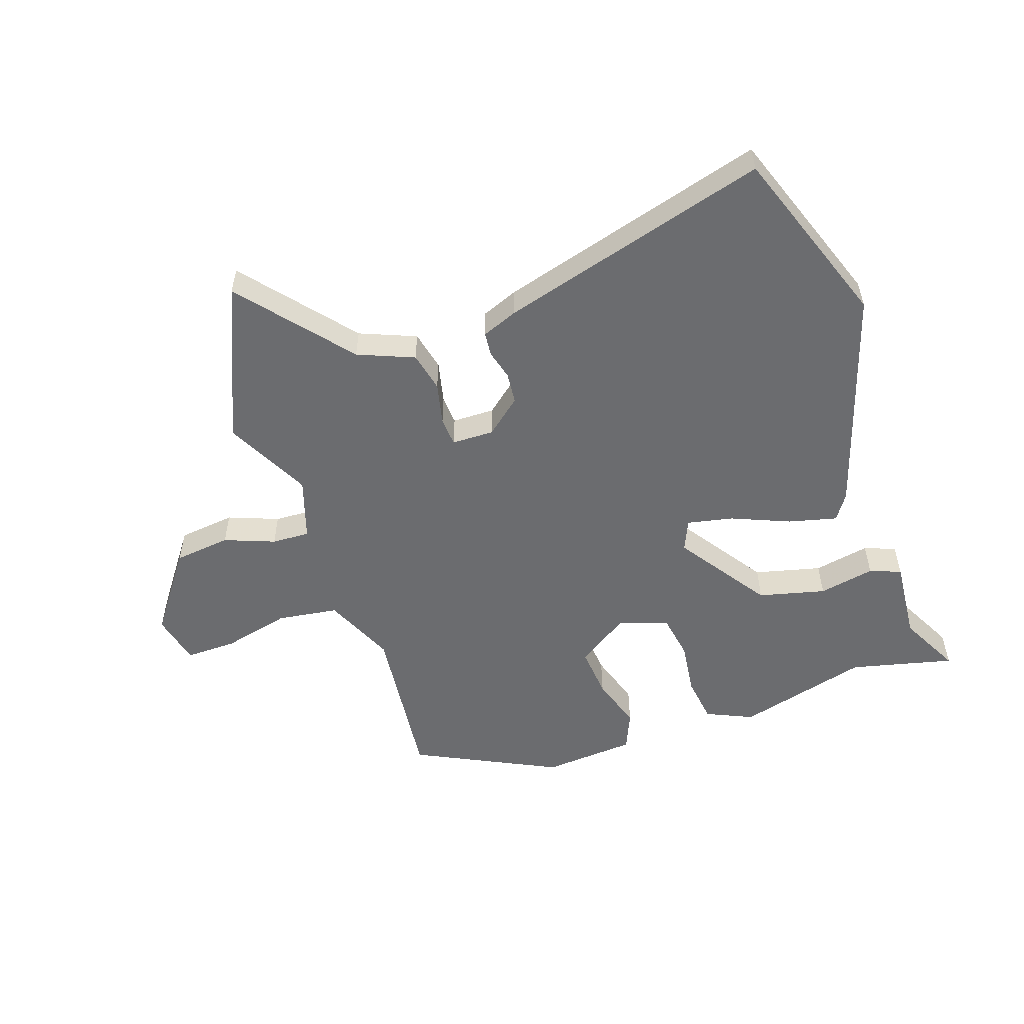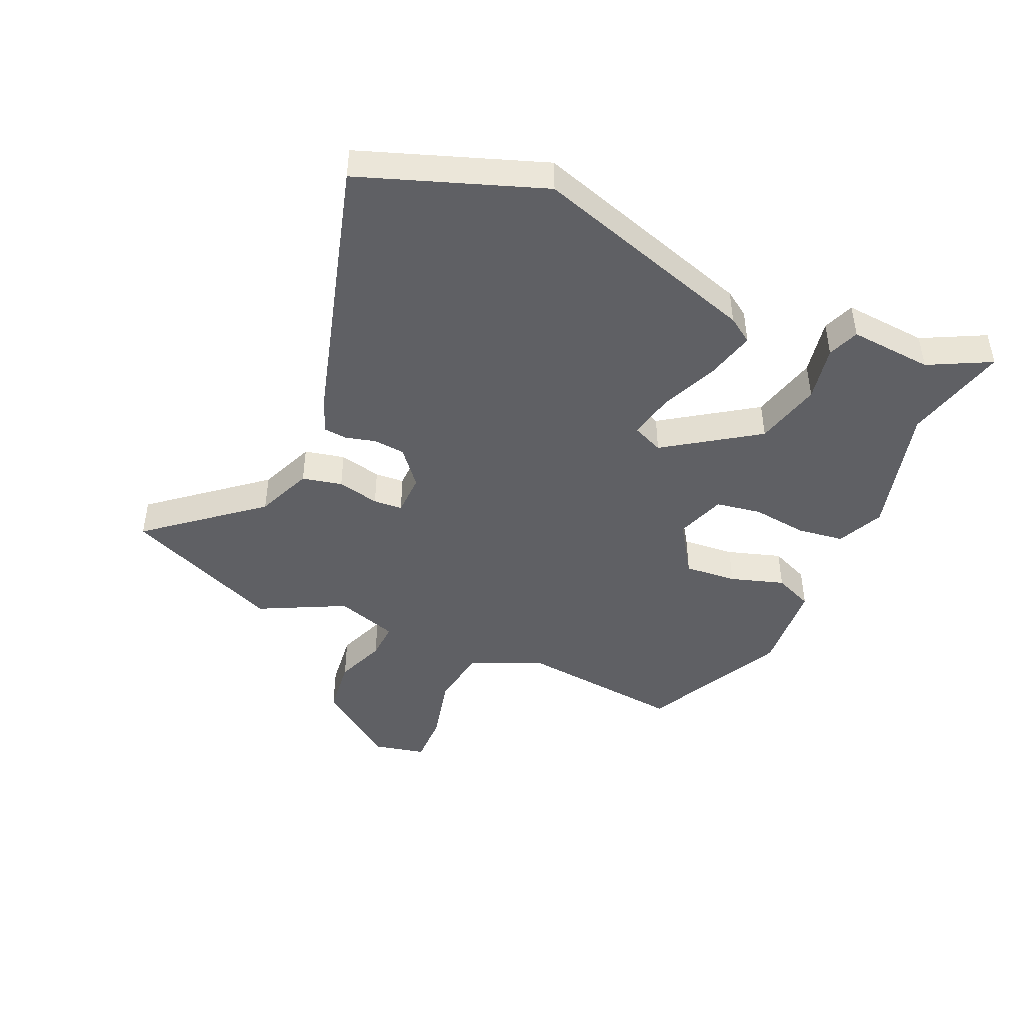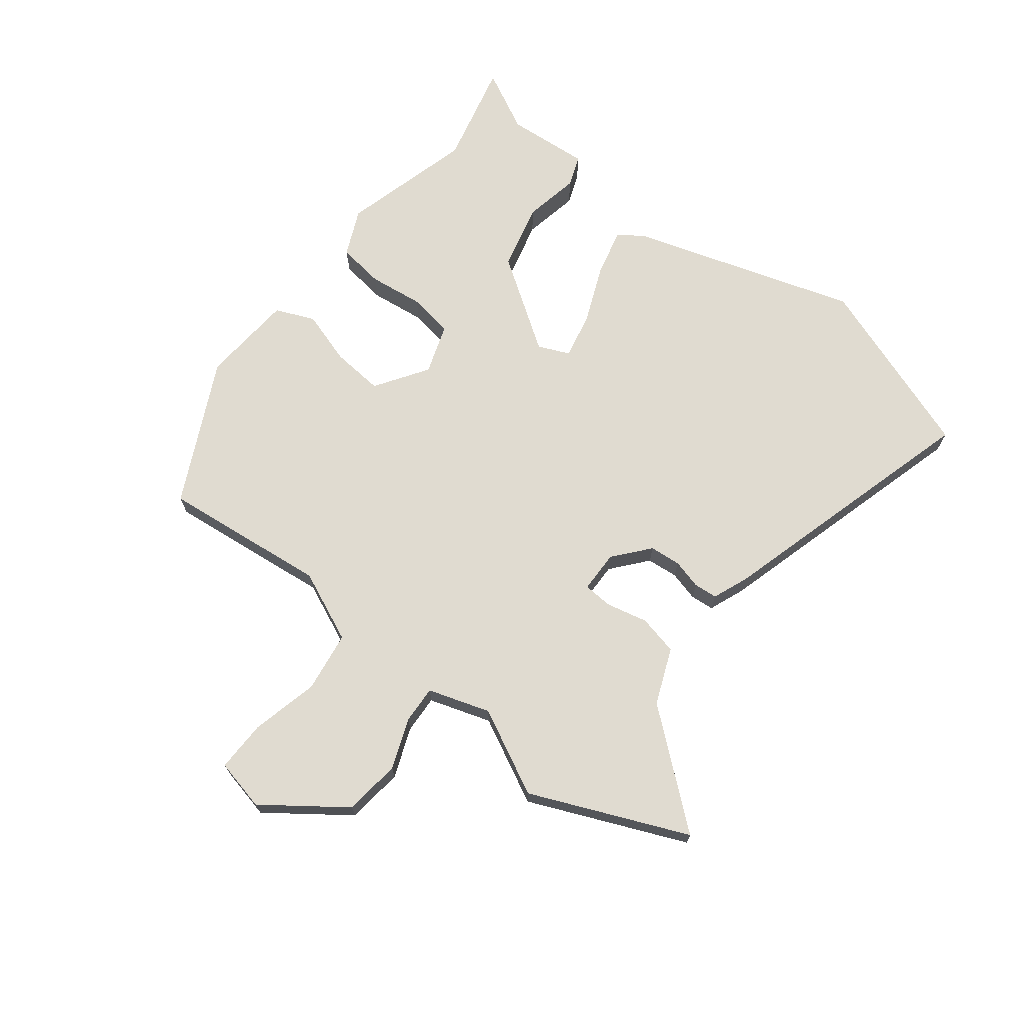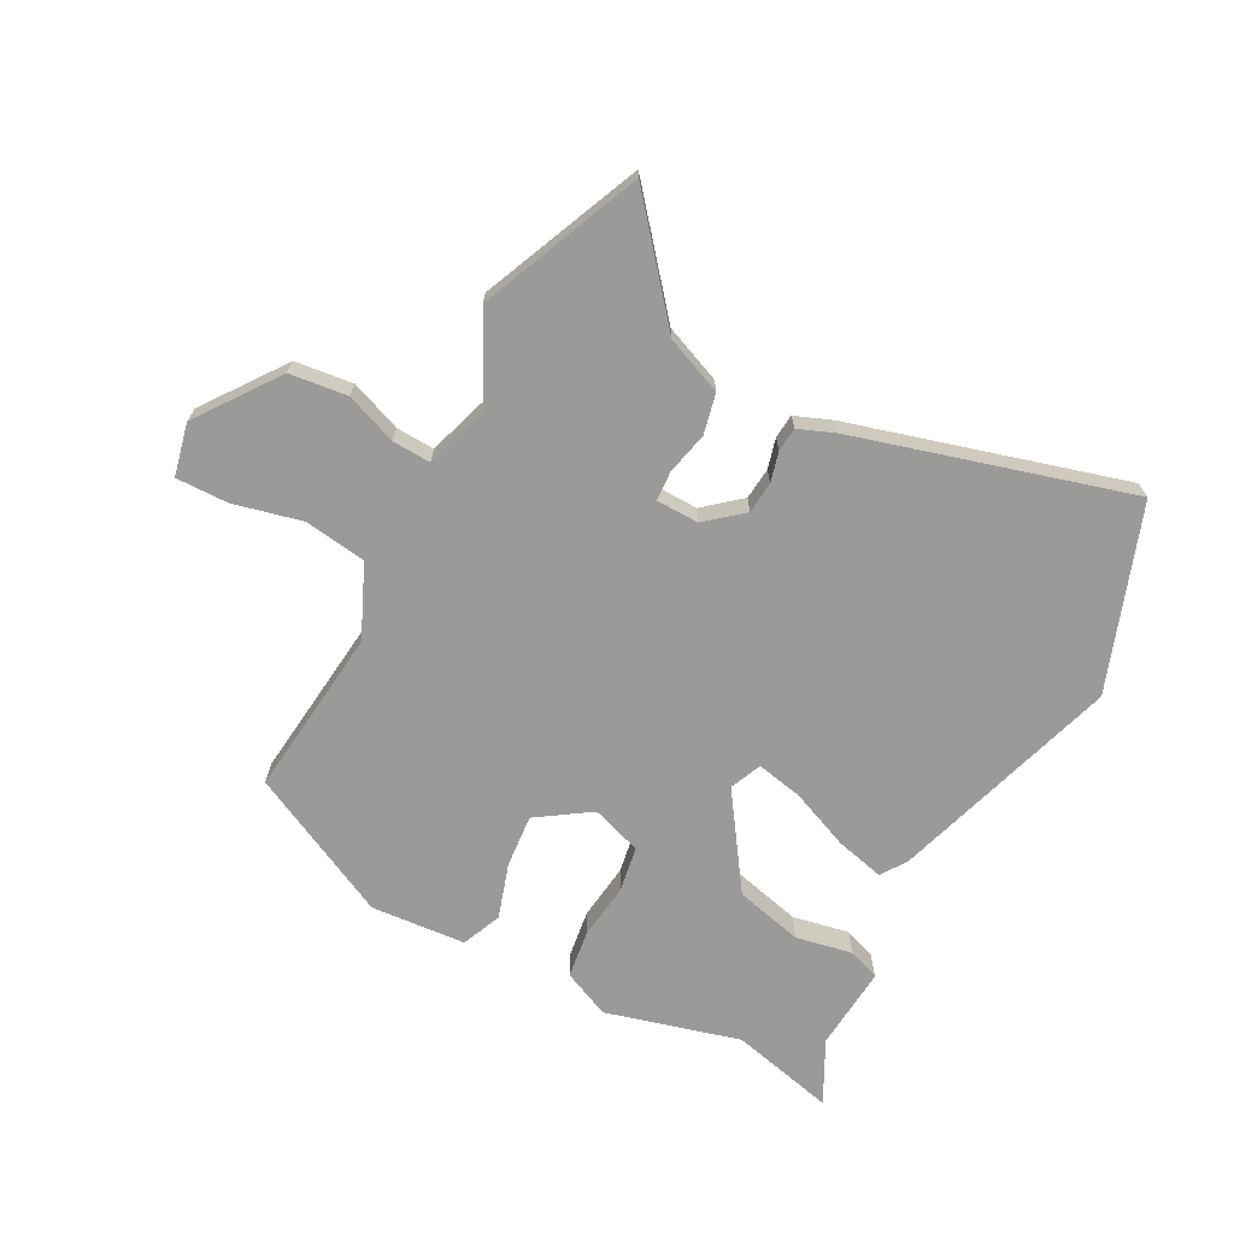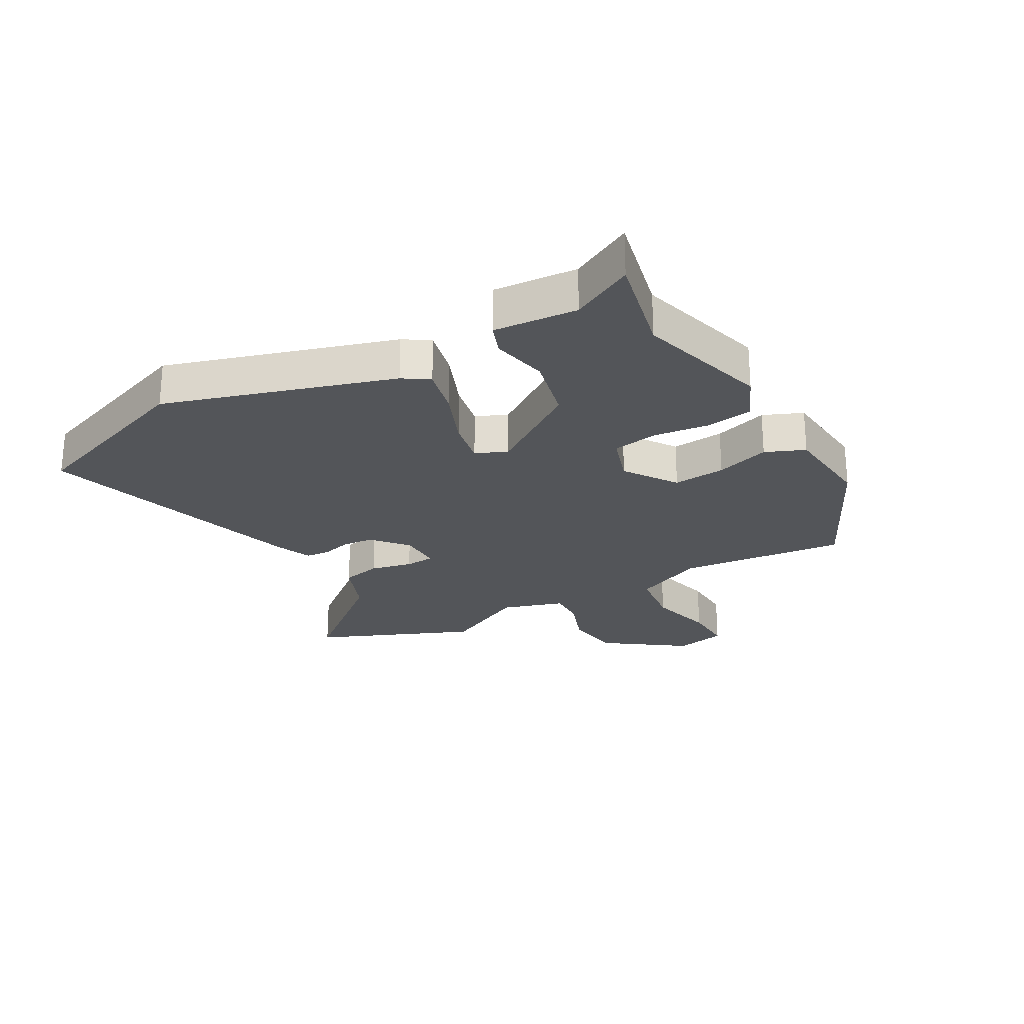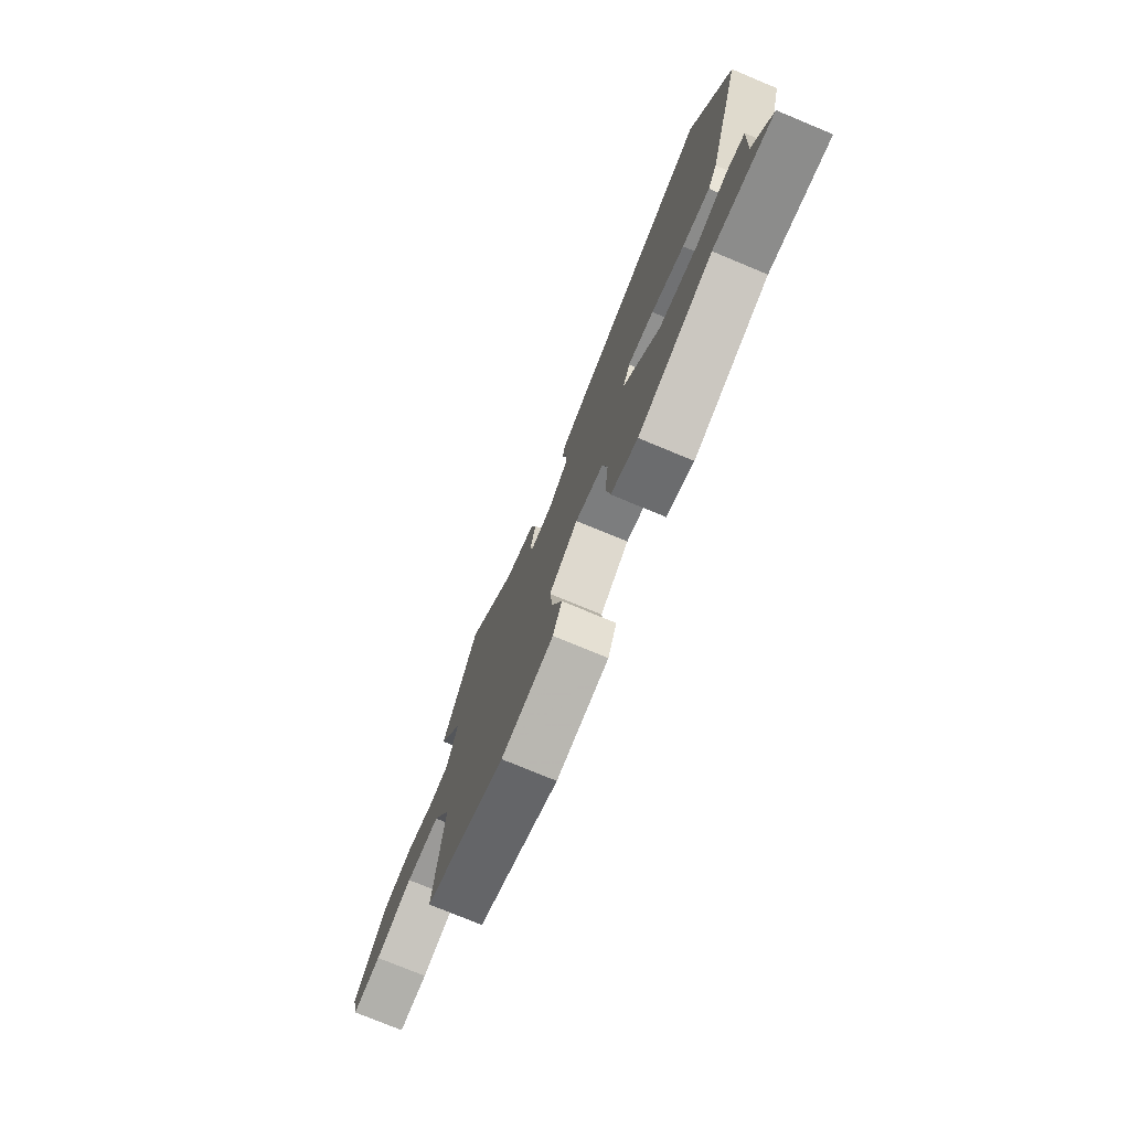
<metadata>
{"format":"obj","ext":"obj","renderer":"f3d","projection":"perspective","resolution":1024,"background":"white","views":[{"elev":-53.7,"azim":17.9,"up":"+Y"},{"elev":-44.9,"azim":65.1,"up":"+Y"},{"elev":70.0,"azim":-53.1,"up":"+Y"},{"elev":-69.3,"azim":-28.8,"up":"+Y"},{"elev":-24.5,"azim":119.0,"up":"+Y"},{"elev":-76.5,"azim":67.5,"up":"+Z"}]}
</metadata>
<code>
v 0.457 0.07 0.614
v 0.571 0.07 0.312
v 0.458 0.07 -0.07
v 0.43 0.07 -0.113
v 0.348 0.07 -0.094
v 0.25 0.07 -0.055
v 0.172 0.07 -0.04
v 0.15 0.07 -0.093
v 0.258 0.07 -0.246
v 0.371 0.07 -0.272
v 0.465 0.07 -0.252
v 0.518 0.07 -0.271
v 0.509 0.07 -0.411
v 0.564 0.07 -0.514
v 0.389 0.07 -0.475
v 0.167 0.07 -0.539
v 0.088 0.07 -0.505
v 0.076 0.07 -0.426
v 0.086 0.07 -0.333
v 0.072 0.07 -0.257
v -0.012 0.07 -0.23
v -0.099 0.07 -0.29
v -0.09 0.07 -0.378
v -0.06 0.07 -0.468
v -0.087 0.07 -0.534
v -0.244 0.07 -0.549
v -0.487 0.07 -0.434
v -0.461 0.07 -0.153
v -0.516 0.07 -0.034
v -0.619 0.07 -0.021
v -0.732 0.07 -0.05
v -0.819 0.07 -0.053
v -0.84 0.07 0.034
v -0.744 0.07 0.17
v -0.648 0.07 0.183
v -0.563 0.07 0.152
v -0.499 0.07 0.15
v -0.467 0.07 0.255
v -0.542 0.07 0.398
v -0.433 0.07 0.664
v -0.278 0.07 0.483
v -0.183 0.07 0.446
v -0.167 0.07 0.379
v -0.182 0.07 0.308
v -0.178 0.07 0.259
v -0.107 0.07 0.259
v -0.048 0.07 0.31
v -0.044 0.07 0.363
v -0.058 0.07 0.413
v -0.055 0.07 0.453
v 0.005 0.07 0.478
v 0.457 0 0.614
v 0.571 0 0.312
v 0.458 0 -0.07
v 0.43 0 -0.113
v 0.348 0 -0.094
v 0.25 0 -0.055
v 0.172 0 -0.04
v 0.15 0 -0.093
v 0.258 0 -0.246
v 0.371 0 -0.272
v 0.465 0 -0.252
v 0.518 0 -0.271
v 0.509 0 -0.411
v 0.564 0 -0.514
v 0.389 0 -0.475
v 0.167 0 -0.539
v 0.088 0 -0.505
v 0.076 0 -0.426
v 0.086 0 -0.333
v 0.072 0 -0.257
v -0.012 0 -0.23
v -0.099 0 -0.29
v -0.09 0 -0.378
v -0.06 0 -0.468
v -0.087 0 -0.534
v -0.244 0 -0.549
v -0.487 0 -0.434
v -0.461 0 -0.153
v -0.516 0 -0.034
v -0.619 0 -0.021
v -0.732 0 -0.05
v -0.819 0 -0.053
v -0.84 0 0.034
v -0.744 0 0.17
v -0.648 0 0.183
v -0.563 0 0.152
v -0.499 0 0.15
v -0.467 0 0.255
v -0.542 0 0.398
v -0.433 0 0.664
v -0.278 0 0.483
v -0.183 0 0.446
v -0.167 0 0.379
v -0.182 0 0.308
v -0.178 0 0.259
v -0.107 0 0.259
v -0.048 0 0.31
v -0.044 0 0.363
v -0.058 0 0.413
v -0.055 0 0.453
v 0.005 0 0.478
f 4 5 6
f 3 4 6
f 2 3 6
f 1 2 6
f 51 1 6
f 50 51 6
f 49 50 6
f 48 49 6
f 47 48 6 7
f 46 47 7 8
f 45 46 8 9
f 41 42 43 44
f 41 44 45
f 40 41 45
f 39 40 45
f 38 39 45
f 37 38 45 9
f 34 35 36
f 33 34 36
f 32 33 36
f 31 32 36
f 30 31 36
f 29 30 36 37
f 28 29 37 9
f 26 27 28
f 25 26 28
f 24 25 28
f 23 24 28
f 22 23 28
f 21 22 28
f 17 18 19
f 16 17 19
f 15 16 19
f 15 19 20
f 14 15 20
f 13 14 20
f 10 11 12 13
f 10 13 20
f 21 28 9 10
f 10 20 21
f 57 56 55
f 57 55 54
f 57 54 53
f 57 53 52
f 57 52 102
f 57 102 101
f 57 101 100
f 57 100 99
f 58 57 99 98
f 59 58 98 97
f 60 59 97 96
f 95 94 93 92
f 96 95 92
f 96 92 91
f 96 91 90
f 96 90 89
f 60 96 89 88
f 87 86 85
f 87 85 84
f 87 84 83
f 87 83 82
f 87 82 81
f 88 87 81 80
f 60 88 80 79
f 79 78 77
f 79 77 76
f 79 76 75
f 79 75 74
f 79 74 73
f 79 73 72
f 70 69 68
f 70 68 67
f 70 67 66
f 71 70 66
f 71 66 65
f 71 65 64
f 64 63 62 61
f 71 64 61
f 61 60 79 72
f 72 71 61
f 1 52 53 2
f 2 53 54 3
f 3 54 55 4
f 4 55 56 5
f 5 56 57 6
f 6 57 58 7
f 7 58 59 8
f 8 59 60 9
f 9 60 61 10
f 10 61 62 11
f 11 62 63 12
f 12 63 64 13
f 13 64 65 14
f 14 65 66 15
f 15 66 67 16
f 16 67 68 17
f 17 68 69 18
f 18 69 70 19
f 19 70 71 20
f 20 71 72 21
f 21 72 73 22
f 22 73 74 23
f 23 74 75 24
f 24 75 76 25
f 25 76 77 26
f 26 77 78 27
f 27 78 79 28
f 28 79 80 29
f 29 80 81 30
f 30 81 82 31
f 31 82 83 32
f 32 83 84 33
f 33 84 85 34
f 34 85 86 35
f 35 86 87 36
f 36 87 88 37
f 37 88 89 38
f 38 89 90 39
f 39 90 91 40
f 40 91 92 41
f 41 92 93 42
f 42 93 94 43
f 43 94 95 44
f 44 95 96 45
f 45 96 97 46
f 46 97 98 47
f 47 98 99 48
f 48 99 100 49
f 49 100 101 50
f 50 101 102 51
f 51 102 52 1

</code>
